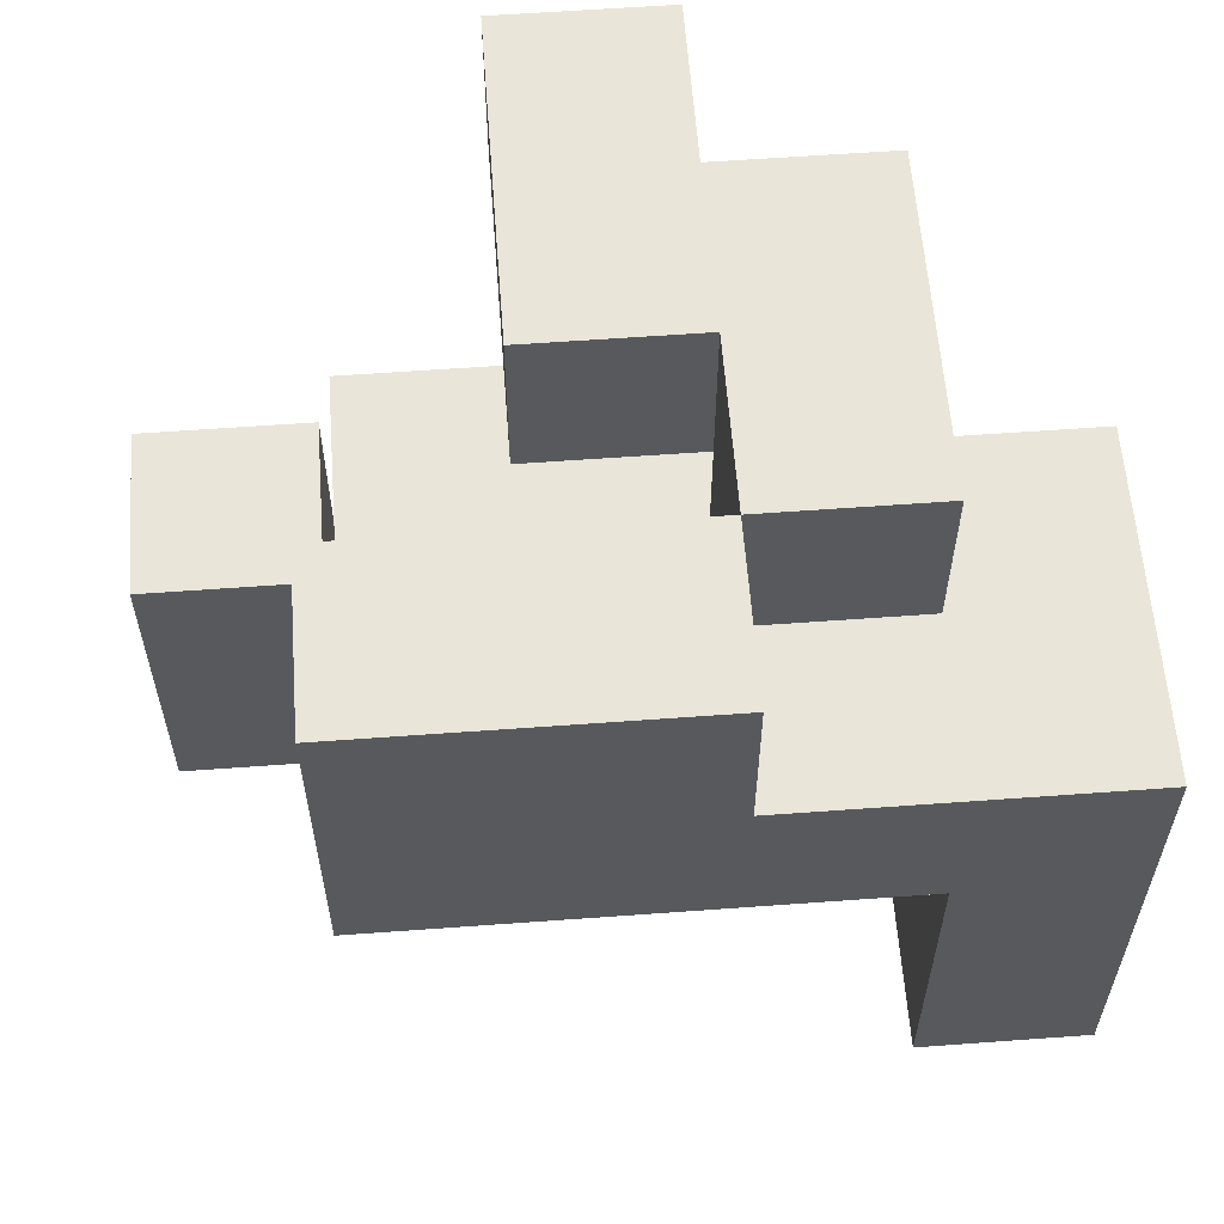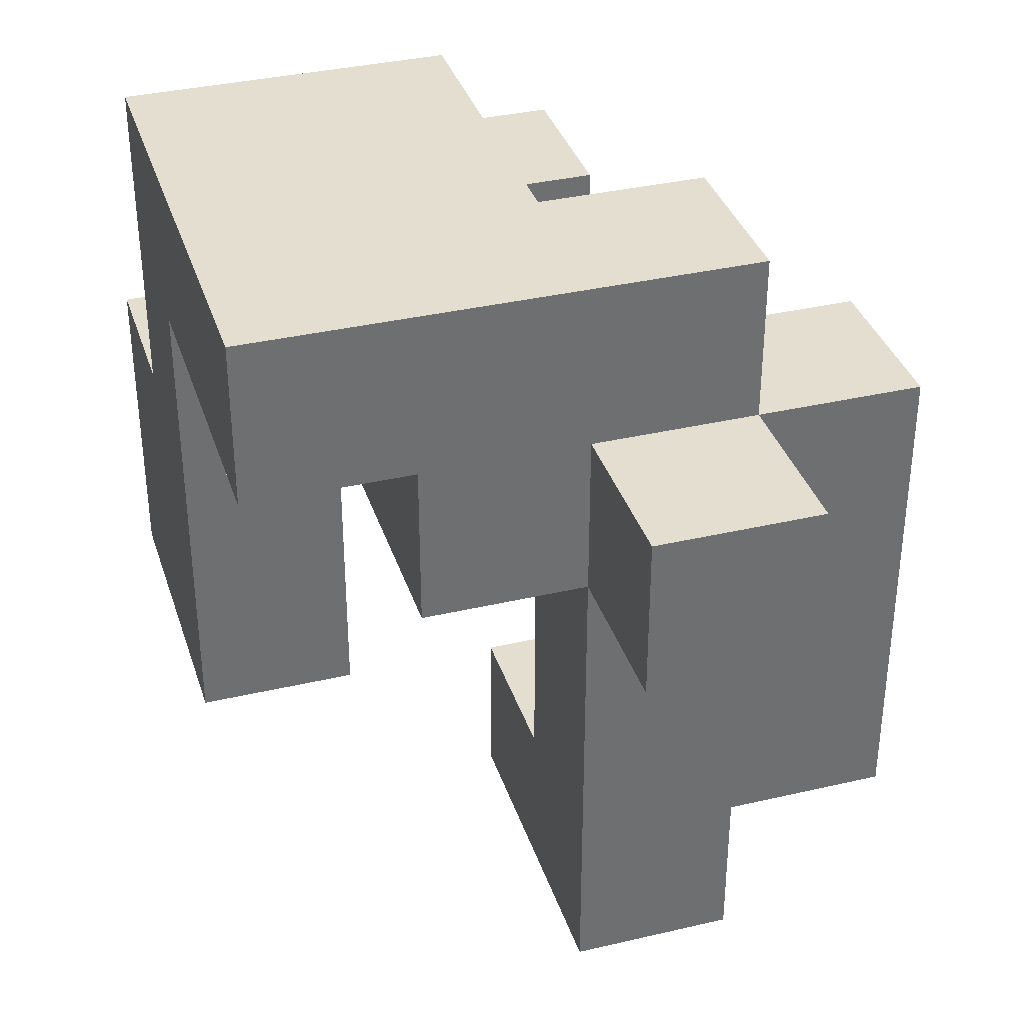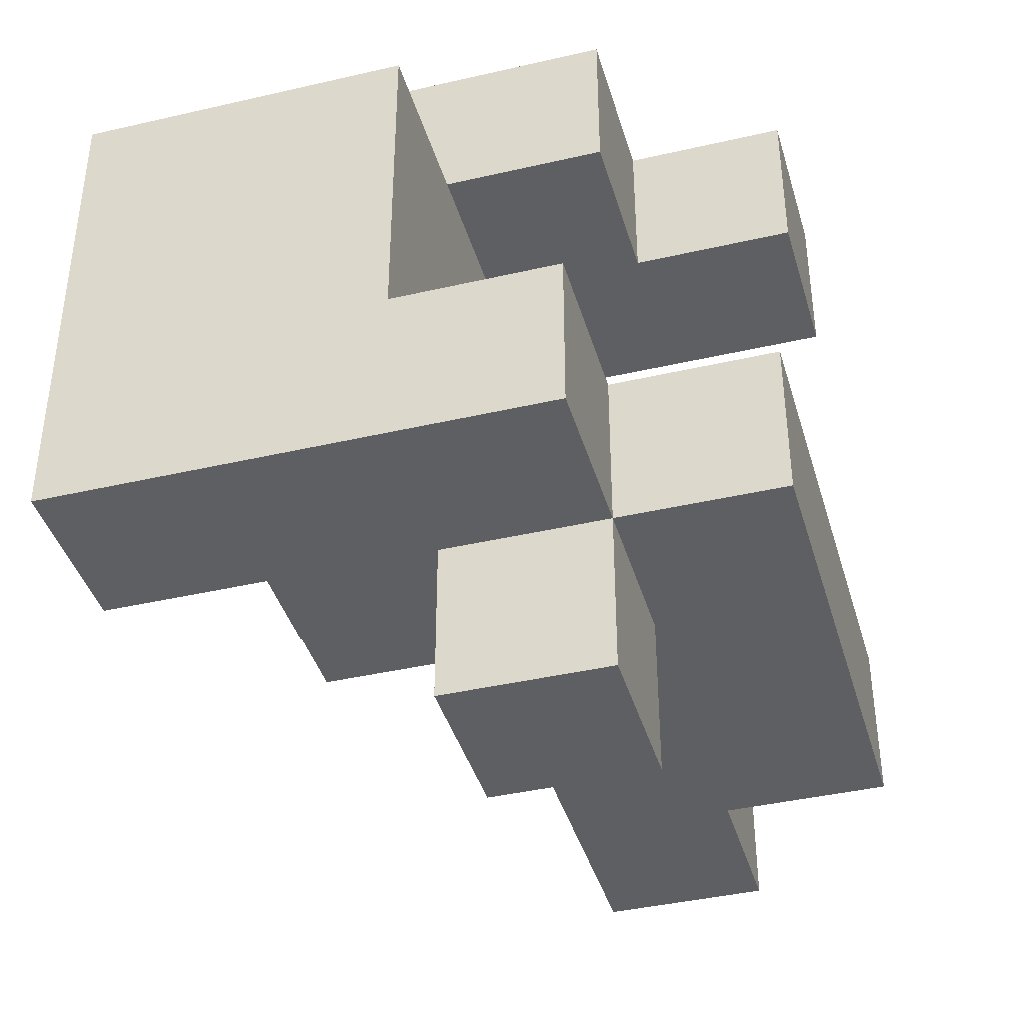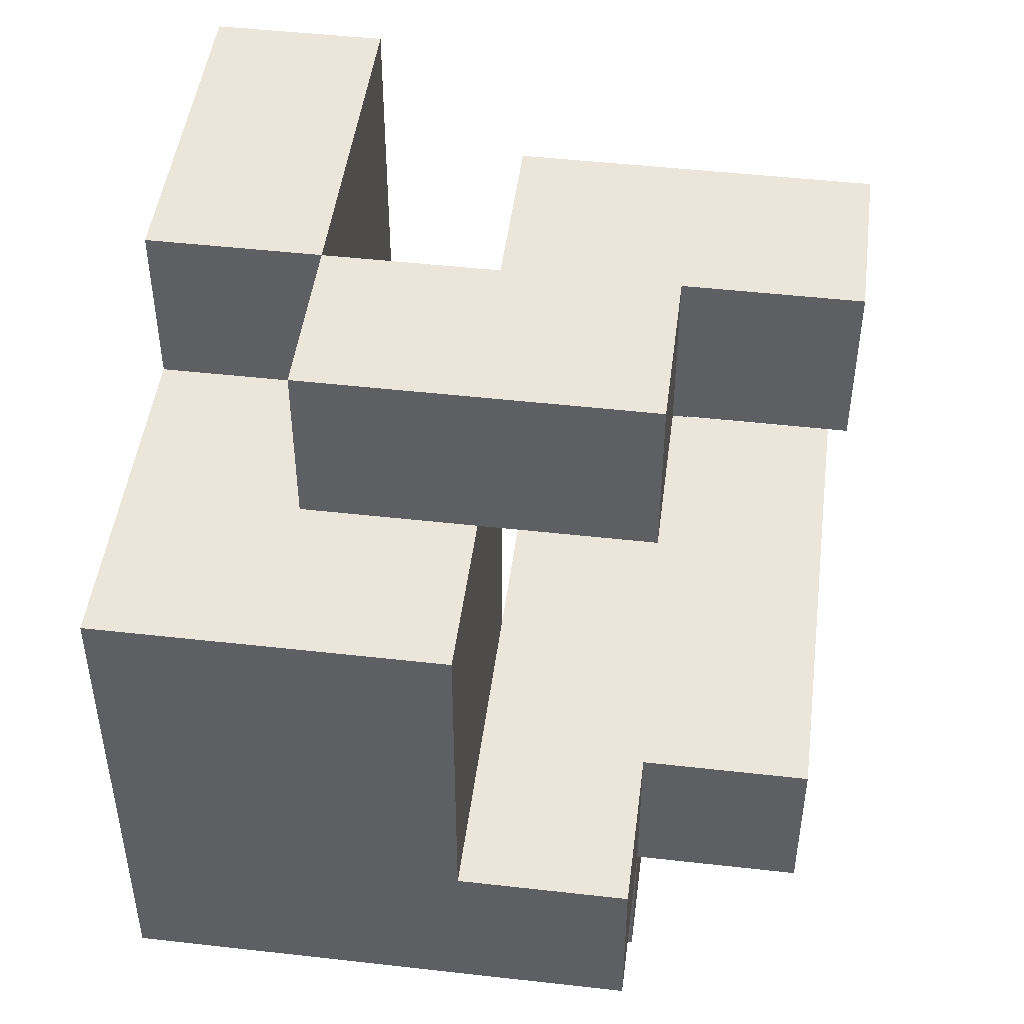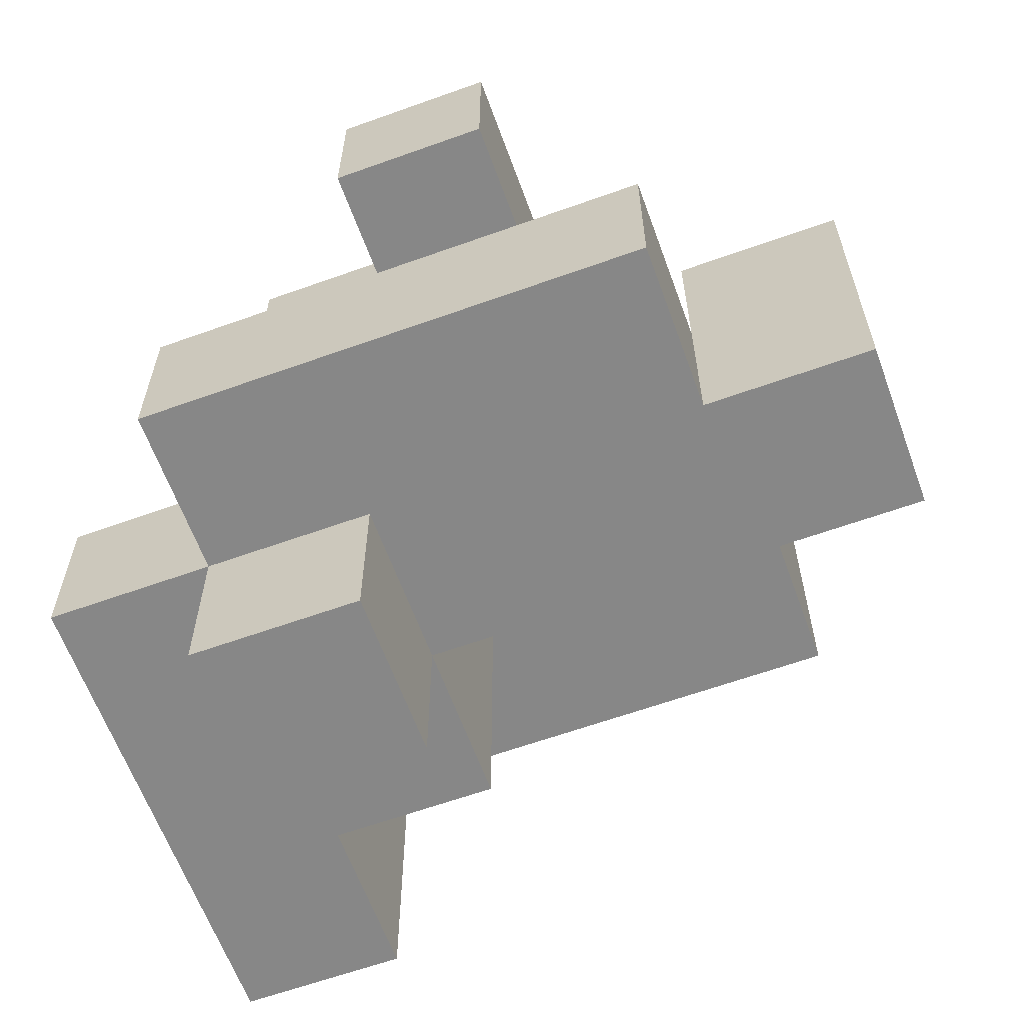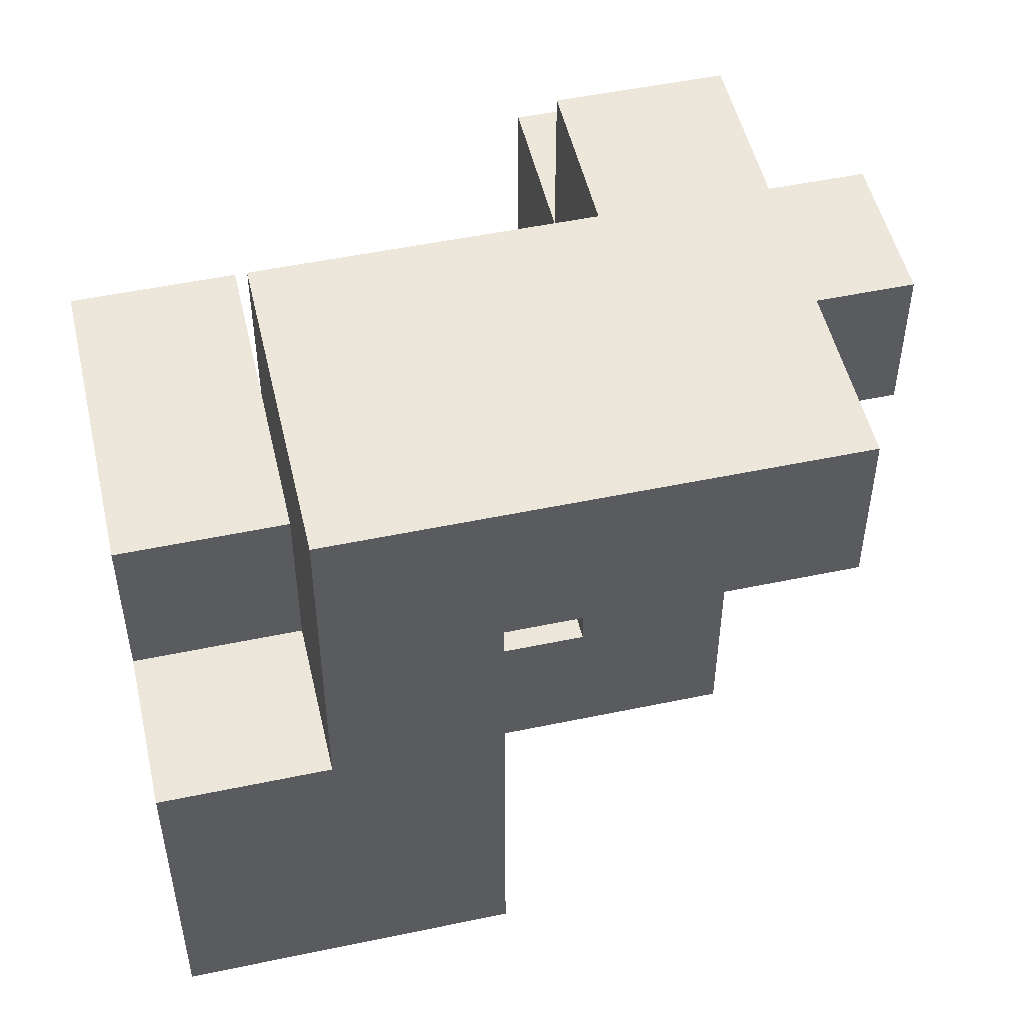
<metadata>
{"format":"obj","ext":"obj","renderer":"f3d","projection":"perspective","resolution":1024,"background":"white","views":[{"elev":59.7,"azim":-94.3,"up":"+Y"},{"elev":35.8,"azim":-17.1,"up":"+Z"},{"elev":-40.3,"azim":15.9,"up":"+Y"},{"elev":47.3,"azim":7.3,"up":"+Y"},{"elev":-62.5,"azim":110.0,"up":"+Y"},{"elev":50.8,"azim":-102.9,"up":"+Z"}]}
</metadata>
<code>
v -0.1 -0.3 -0.5
v -0.1 -0.3 -0.3
v -0.1 -0.1 -0.3
v -0.1 -0.1 -0.5
v 0.1 -0.3 -0.5
v 0.1 -0.1 -0.5
v 0.1 -0.1 -0.3
v 0.1 -0.3 -0.3
v -0.1 0.1 -0.3
v -0.1 0.1 -0.5
v 0.1 0.1 -0.5
v 0.1 0.1 -0.3
v -0.1 -0.3 -0.1
v -0.1 -0.1 -0.1
v 0.1 -0.3 -0.1
v 0.1 -0.1 -0.1
v 0.3 -0.3 -0.3
v 0.3 -0.1 -0.3
v 0.3 -0.1 -0.1
v 0.3 -0.3 -0.1
v -0.5 0.1 -0.3
v -0.5 0.1 -0.1
v -0.5 0.3 -0.1
v -0.5 0.3 -0.3
v -0.3 0.1 -0.3
v -0.3 0.3 -0.3
v -0.3 0.3 -0.1
v -0.3 0.1 -0.1
v -0.5 0.5 -0.1
v -0.5 0.5 -0.3
v -0.3 0.5 -0.3
v -0.3 0.5 -0.1
v -0.1 -0.3 0.1
v -0.1 -0.1 0.1
v 0.1 -0.3 0.1
v 0.1 -0.1 0.1
v 0.3 -0.1 0.1
v 0.3 -0.3 0.1
v -0.5 0.1 0.1
v -0.5 0.3 0.1
v -0.3 0.3 0.1
v -0.3 0.1 0.1
v -0.5 0.5 0.1
v -0.3 0.5 0.1
v -0.1 0.3 -0.1
v -0.1 0.3 0.1
v -0.1 0.5 0.1
v -0.1 0.5 -0.1
v 0.1 0.3 -0.1
v 0.1 0.3 0.1
v 0.1 0.5 0.1
v 0.1 0.5 -0.1
v 0.3 0.3 -0.1
v 0.3 0.5 -0.1
v 0.3 0.5 0.1
v 0.3 0.3 0.1
v -0.1 -0.5 0.1
v -0.1 -0.5 0.3
v -0.1 -0.3 0.3
v 0.1 -0.5 0.1
v 0.1 -0.3 0.3
v 0.1 -0.5 0.3
v -0.3 -0.3 0.1
v -0.3 -0.3 0.3
v -0.3 -0.1 0.3
v -0.3 -0.1 0.1
v -0.1 -0.1 0.3
v 0.1 -0.1 0.3
v 0.3 -0.1 0.3
v 0.3 -0.3 0.3
v -0.3 0.1 0.3
v -0.1 0.1 0.1
v -0.1 0.1 0.3
v -0.5 0.1 0.3
v -0.5 0.3 0.3
v -0.3 0.3 0.3
v -0.1 0.3 0.3
v -0.3 0.5 0.3
v -0.1 0.5 0.3
v 0.1 0.5 0.3
v 0.1 0.3 0.3
v -0.5 -0.3 0.3
v -0.5 -0.3 0.5
v -0.5 -0.1 0.5
v -0.5 -0.1 0.3
v -0.3 -0.3 0.5
v -0.3 -0.1 0.5
v -0.1 -0.3 0.5
v -0.1 -0.1 0.5
v 0.1 -0.1 0.5
v 0.1 -0.3 0.5
v -0.5 0.1 0.5
v -0.3 0.1 0.5
v -0.1 0.1 0.5
v -0.5 0.3 0.5
v -0.3 0.3 0.5
v -0.1 0.3 0.5
f 1 2 3
f 1 3 4
f 5 6 7
f 5 7 8
f 1 5 8
f 1 8 2
f 1 4 6
f 1 6 5
f 4 3 9
f 4 9 10
f 6 11 12
f 6 12 7
f 10 9 12
f 10 12 11
f 4 10 11
f 4 11 6
f 3 7 12
f 3 12 9
f 2 13 14
f 2 14 3
f 2 8 15
f 2 15 13
f 3 14 16
f 3 16 7
f 17 18 19
f 17 19 20
f 8 17 20
f 8 20 15
f 7 16 19
f 7 19 18
f 8 7 18
f 8 18 17
f 21 22 23
f 21 23 24
f 25 26 27
f 25 27 28
f 21 25 28
f 21 28 22
f 21 24 26
f 21 26 25
f 24 23 29
f 24 29 30
f 26 31 32
f 26 32 27
f 30 29 32
f 30 32 31
f 24 30 31
f 24 31 26
f 13 33 34
f 13 34 14
f 13 15 35
f 13 35 33
f 14 34 36
f 14 36 16
f 20 19 37
f 20 37 38
f 15 20 38
f 15 38 35
f 16 36 37
f 16 37 19
f 22 39 40
f 22 40 23
f 28 27 41
f 28 41 42
f 22 28 42
f 22 42 39
f 23 40 43
f 23 43 29
f 27 32 44
f 27 44 41
f 29 43 44
f 29 44 32
f 40 41 44
f 40 44 43
f 45 46 47
f 45 47 48
f 45 49 50
f 45 50 46
f 48 47 51
f 48 51 52
f 45 48 52
f 45 52 49
f 53 54 55
f 53 55 56
f 49 53 56
f 49 56 50
f 52 51 55
f 52 55 54
f 49 52 54
f 49 54 53
f 50 56 55
f 50 55 51
f 57 58 59
f 57 59 33
f 60 35 61
f 60 61 62
f 57 60 62
f 57 62 58
f 57 33 35
f 57 35 60
f 58 62 61
f 58 61 59
f 63 64 65
f 63 65 66
f 63 33 59
f 63 59 64
f 63 66 34
f 63 34 33
f 34 67 68
f 34 68 36
f 38 37 69
f 38 69 70
f 35 38 70
f 35 70 61
f 36 68 69
f 36 69 37
f 61 70 69
f 61 69 68
f 66 65 71
f 66 71 42
f 34 72 73
f 34 73 67
f 66 42 72
f 66 72 34
f 39 74 75
f 39 75 40
f 39 42 71
f 39 71 74
f 40 75 76
f 40 76 41
f 72 46 77
f 72 77 73
f 42 41 46
f 42 46 72
f 41 76 78
f 41 78 44
f 44 78 79
f 44 79 47
f 41 44 47
f 41 47 46
f 76 77 79
f 76 79 78
f 50 51 80
f 50 80 81
f 46 50 81
f 46 81 77
f 47 79 80
f 47 80 51
f 77 81 80
f 77 80 79
f 82 83 84
f 82 84 85
f 82 64 86
f 82 86 83
f 82 85 65
f 82 65 64
f 83 86 87
f 83 87 84
f 64 59 88
f 64 88 86
f 86 88 89
f 86 89 87
f 61 68 90
f 61 90 91
f 59 61 91
f 59 91 88
f 67 89 90
f 67 90 68
f 88 91 90
f 88 90 89
f 85 84 92
f 85 92 74
f 85 74 71
f 85 71 65
f 84 87 93
f 84 93 92
f 67 73 94
f 67 94 89
f 87 89 94
f 87 94 93
f 74 92 95
f 74 95 75
f 75 95 96
f 75 96 76
f 92 93 96
f 92 96 95
f 73 77 97
f 73 97 94
f 76 96 97
f 76 97 77
f 93 94 97
f 93 97 96

</code>
